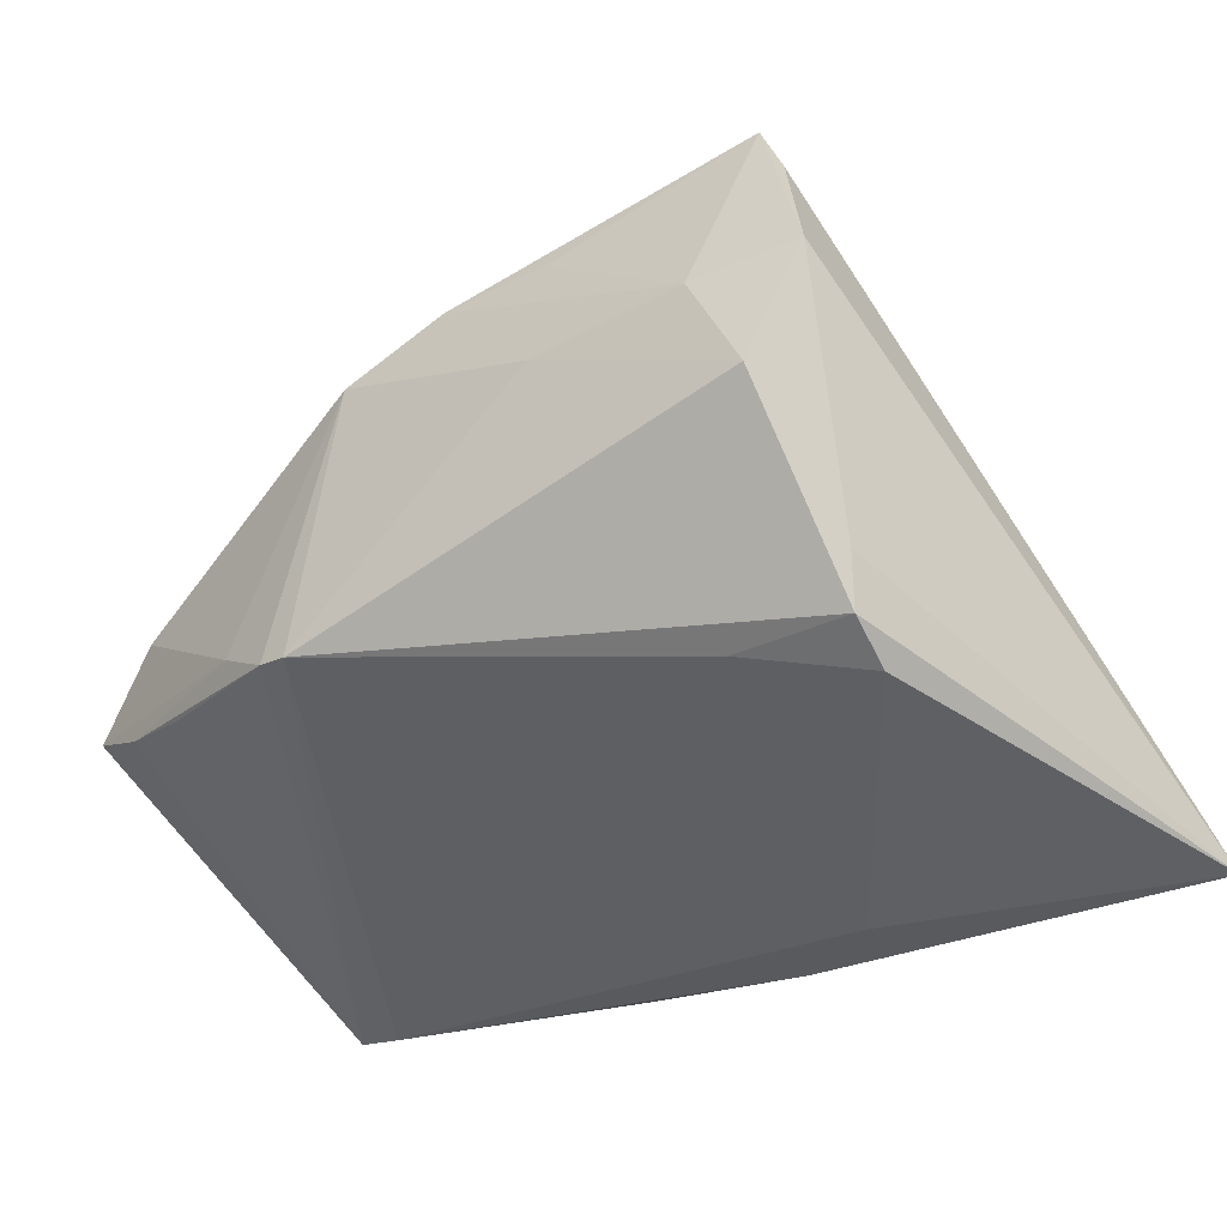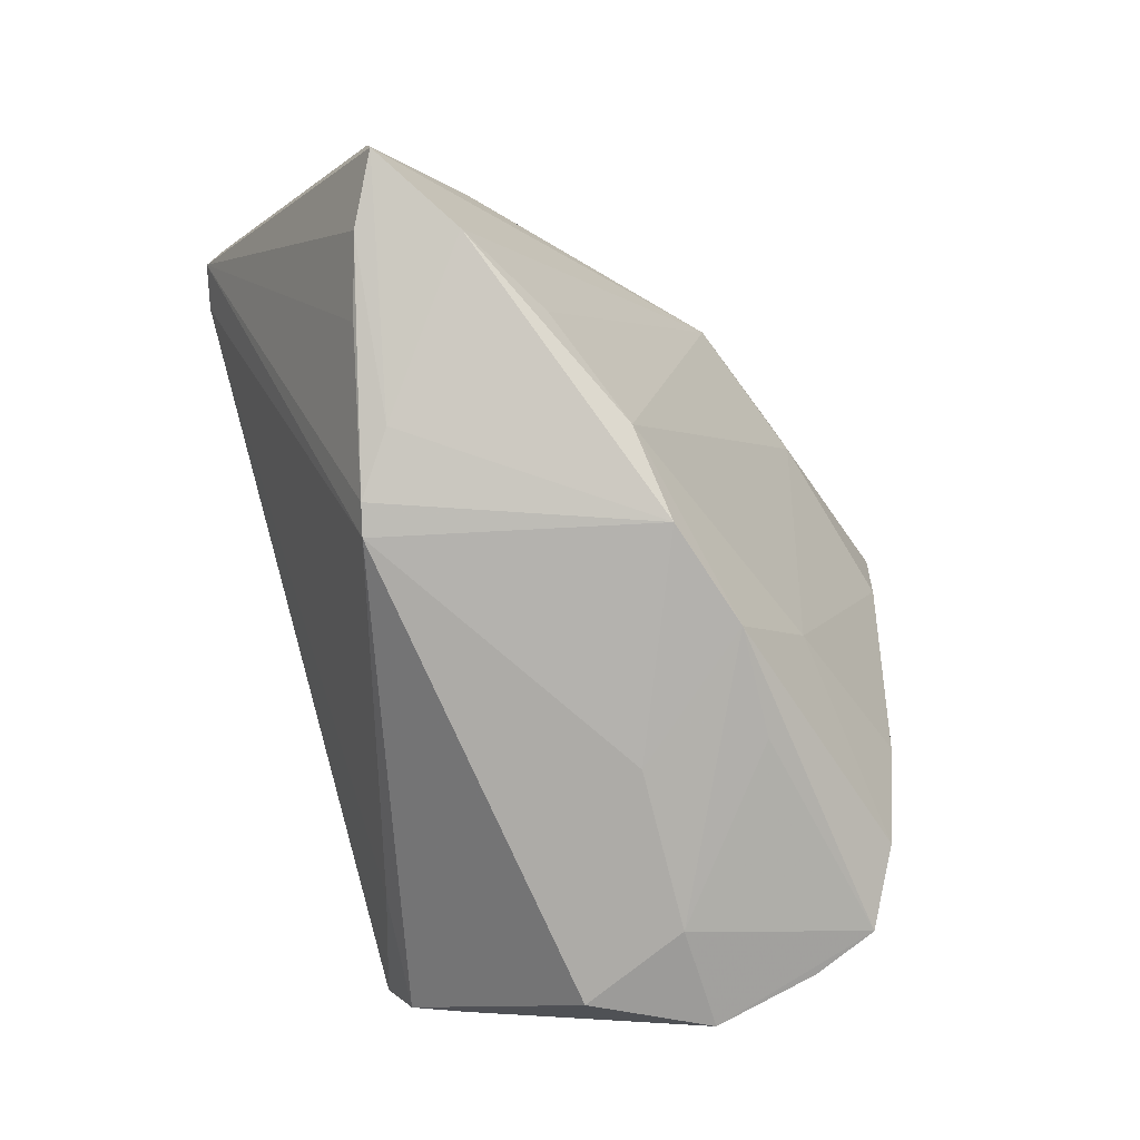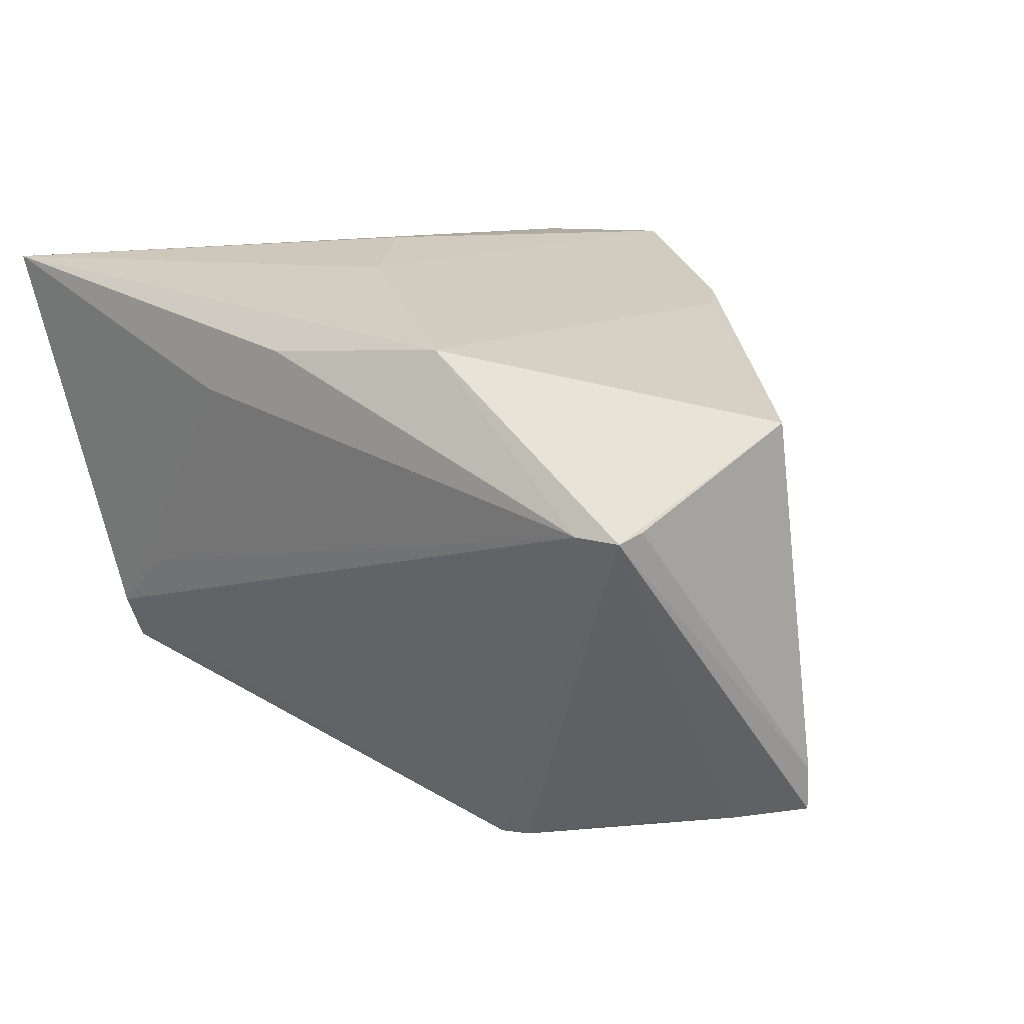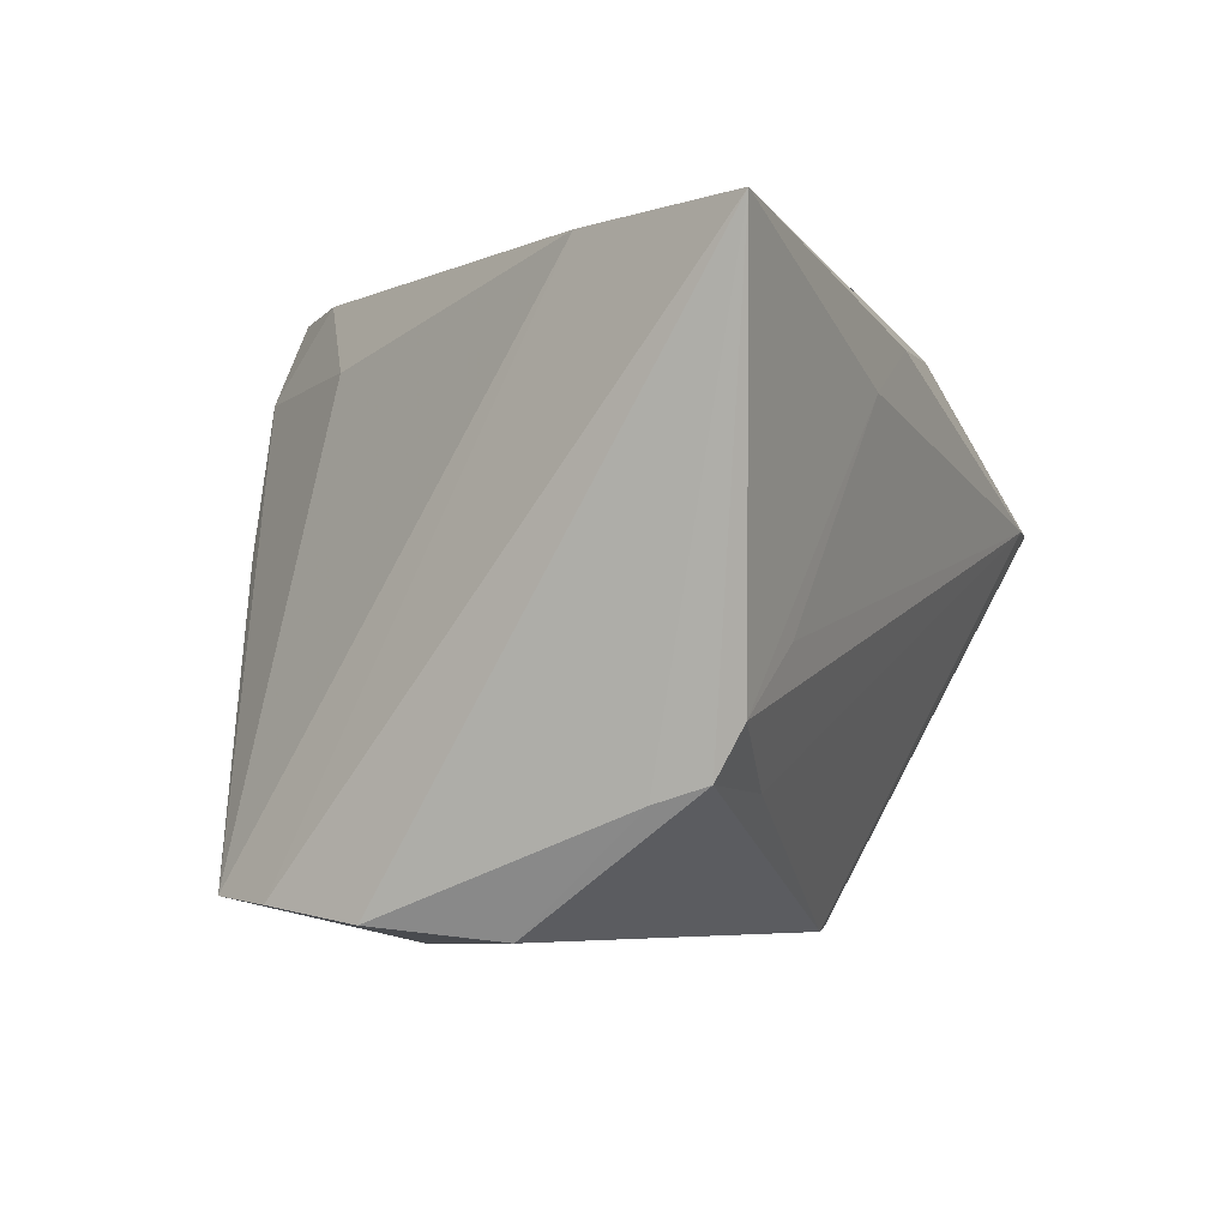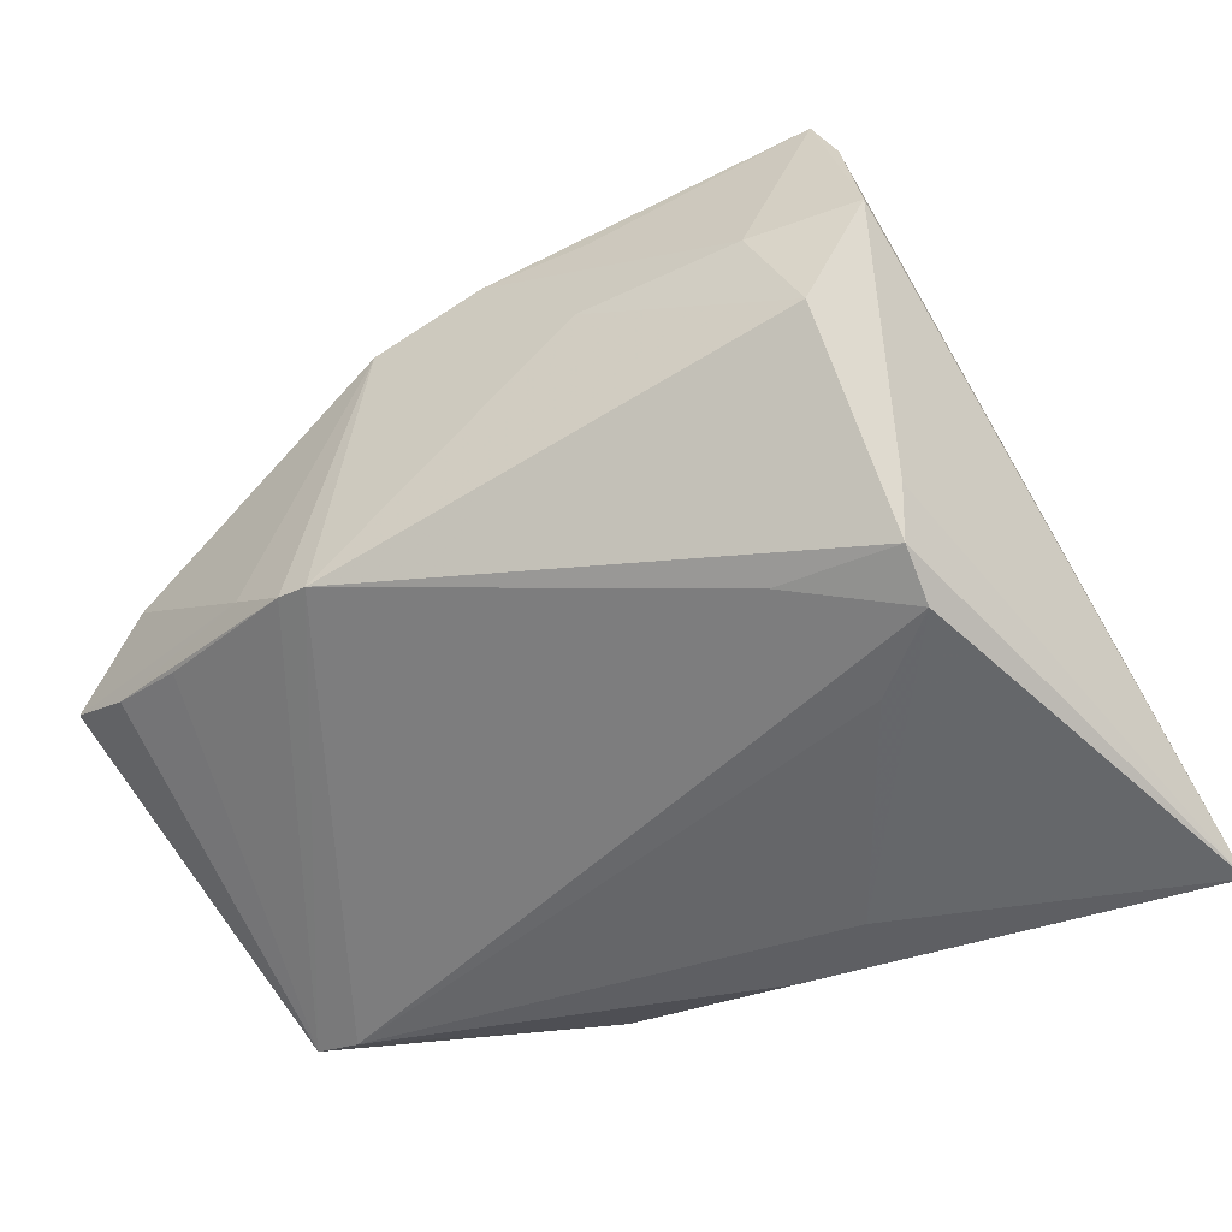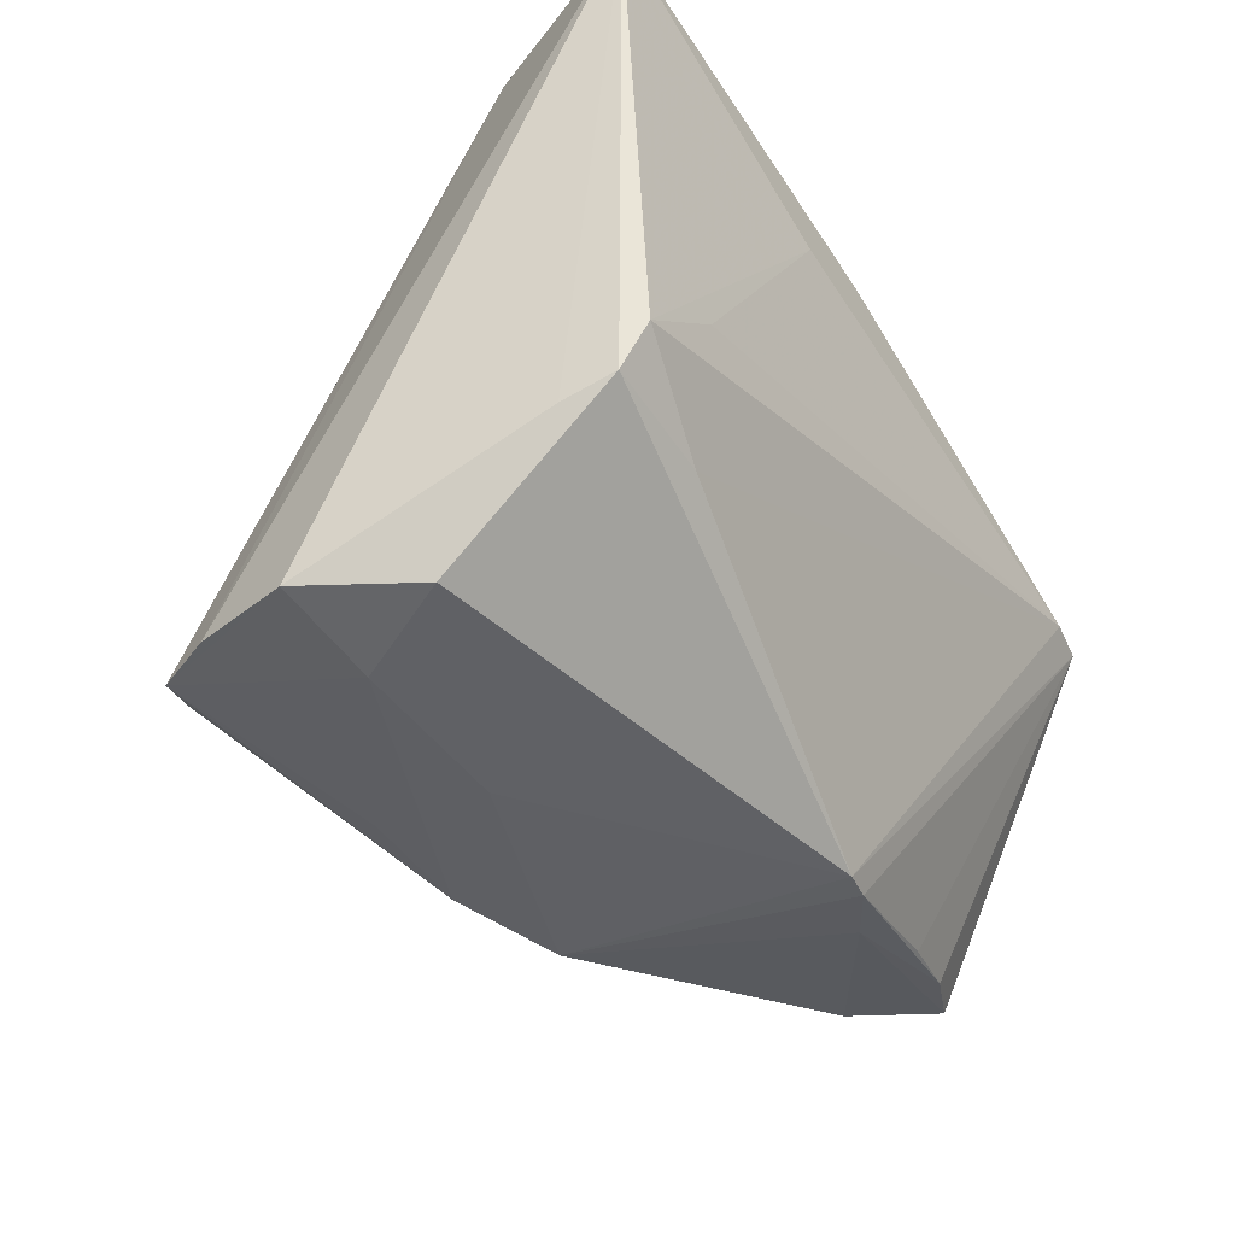
<metadata>
{"format":"obj","ext":"obj","renderer":"f3d","projection":"perspective","resolution":1024,"background":"white","views":[{"elev":-35.1,"azim":-142.3,"up":"+Y"},{"elev":-79.7,"azim":103.2,"up":"+Z"},{"elev":14.9,"azim":40.5,"up":"+Z"},{"elev":-3.7,"azim":-66.1,"up":"+Z"},{"elev":-45.1,"azim":-148.9,"up":"+Y"},{"elev":-44.7,"azim":-56.1,"up":"+Z"}]}
</metadata>
<code>
v -0.009633 0.04031 0.01206
v -0.01369 -0.03146 0.01878
v 0.01834 -0.01381 -0.03612
v -0.04926 -0.03146 0.03179
v -0.005488 -0.009939 0.03208
v -0.002473 -0.0308 0.02476
v 0.04311 -0.03058 0.01004
v -0.01575 0.03896 0.004669
v -0.04037 0.02205 -0.03129
v 0.006244 0.03184 0.03353
v 0.02644 0.02678 0.01365
v 0.01919 -0.02637 0.02688
v 0.02888 -0.008766 -0.0342
v -0.02261 0.03653 -0.01318
v 0.02987 0.01256 0.02848
v -0.02442 -0.0231 -0.02062
v 0.03983 -0.009922 -0.03024
v 0.01022 0.03376 0.0124
v -0.004686 0.03879 0.0318
v -0.03805 -0.02357 -0.01975
v 0.05689 -0.004217 -0.02574
v -0.03921 -0.01773 -0.02162
v -0.005362 0.02906 -0.02183
v -0.04141 -0.0112 0.03137
v -0.007865 0.04115 0.02251
v -0.02968 0.03339 -0.02554
v -0.03736 -0.02657 -0.014
v 0.023 0.01597 -0.03214
v 0.04931 0.003902 -0.008538
v -0.02146 0.02487 0.02322
v -0.03724 0.0292 -0.03067
v 0.01247 0.0328 0.02153
v -0.03688 -0.003067 -0.03454
v 0.04834 -0.02964 0.009953
v 0.05588 -0.01065 0.02106
v 0.02197 -0.01308 -0.03579
v 0.01263 0.01789 -0.03612
v -0.01143 0.03162 0.03239
v 9.919e-05 0.02246 -0.03503
v 0.05724 -0.00489 -0.02051
v -0.04312 0.01014 -0.03284
v 0.04958 -0.02721 0.01102
v 0.04667 0.003223 -0.02927
v -0.02851 -0.0278 -0.006458
v 0.04895 -0.007788 -0.02793
v -0.01259 0.02257 -0.03413
v -0.01336 0.0019 0.03399
v -0.03097 0.009206 -0.03522
v -0.01234 0.008822 -0.03612
v 0.0361 0.00997 -0.02736
v 0.02633 0.01766 0.02914
f 35 29 11
f 11 29 21
f 11 28 18
f 5 47 4
f 24 9 4
f 22 20 4
f 43 11 21
f 39 28 37
f 28 43 37
f 21 29 40
f 40 29 35
f 40 34 21
f 35 11 51
f 32 11 18
f 21 34 45
f 12 34 35
f 12 5 4
f 4 20 27
f 33 3 20
f 20 22 33
f 28 11 50
f 50 43 28
f 11 43 50
f 13 37 43
f 13 43 21
f 21 45 13
f 35 34 42
f 42 40 35
f 34 40 42
f 35 51 15
f 15 12 35
f 5 12 15
f 10 32 19
f 10 15 51
f 10 51 11
f 11 32 10
f 47 5 10
f 5 15 10
f 36 34 3
f 36 13 45
f 3 37 36
f 37 13 36
f 6 12 4
f 2 6 4
f 4 27 2
f 2 27 44
f 44 27 7
f 7 2 44
f 6 2 7
f 3 34 7
f 34 12 7
f 12 6 7
f 38 30 24
f 38 10 19
f 47 10 38
f 4 47 38
f 38 24 4
f 25 38 19
f 30 38 25
f 18 1 25
f 19 32 25
f 25 32 18
f 9 24 31
f 24 30 31
f 30 25 31
f 39 46 31
f 31 26 39
f 41 33 22
f 4 9 41
f 41 22 4
f 9 31 41
f 48 46 39
f 33 41 48
f 48 31 46
f 48 41 31
f 39 26 23
f 23 28 39
f 18 28 23
f 23 1 18
f 17 45 34
f 34 36 17
f 17 36 45
f 3 7 16
f 16 7 27
f 20 3 16
f 16 27 20
f 14 23 26
f 1 23 14
f 26 31 14
f 3 33 49
f 33 48 49
f 49 37 3
f 39 37 49
f 49 48 39
f 8 31 25
f 8 14 31
f 8 25 1
f 1 14 8

</code>
